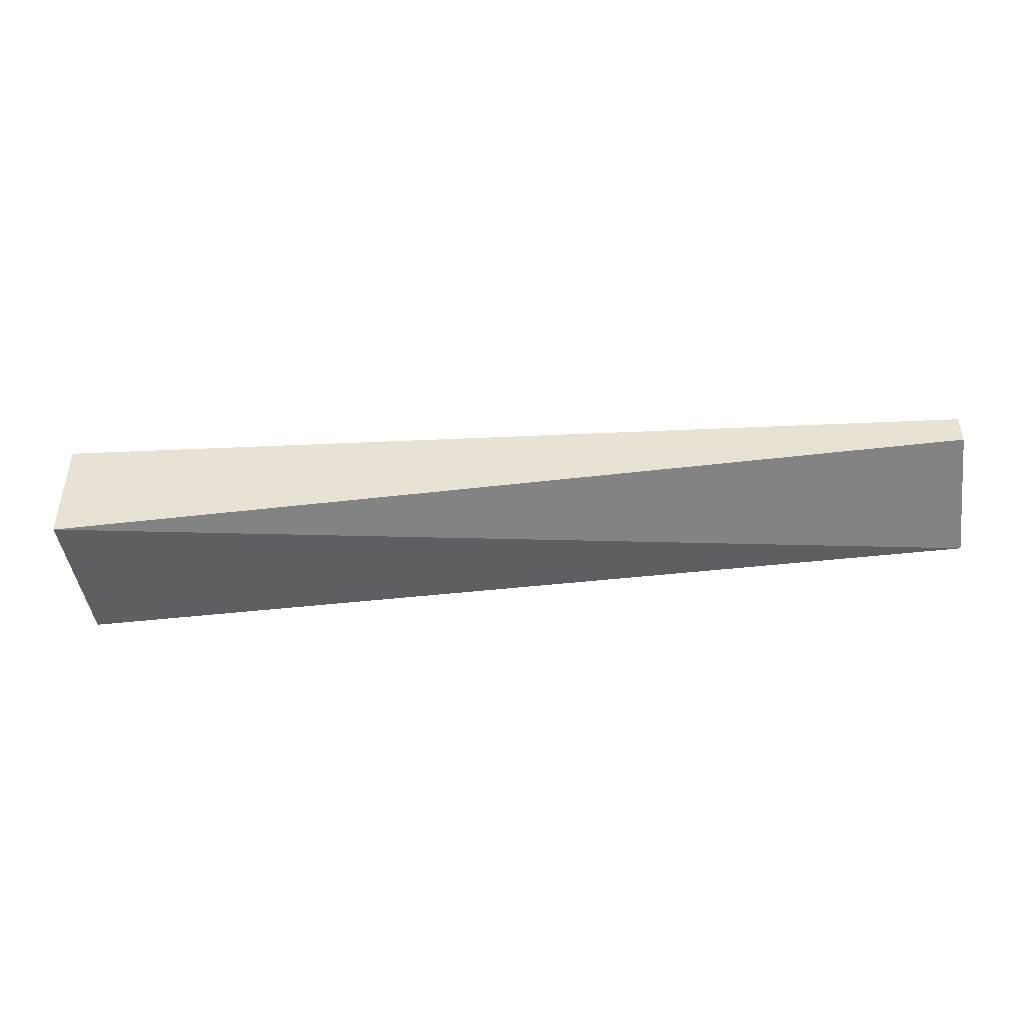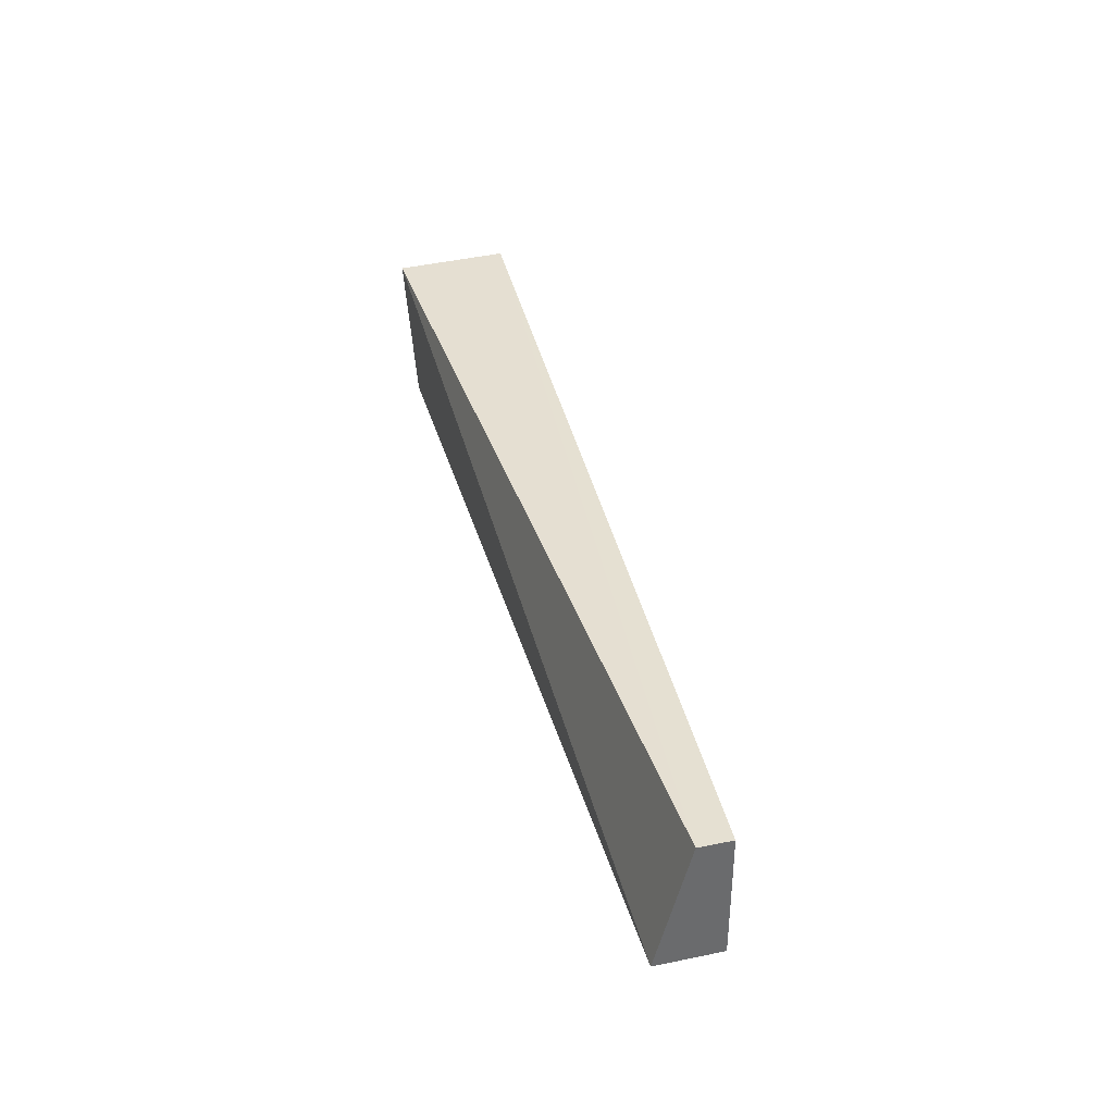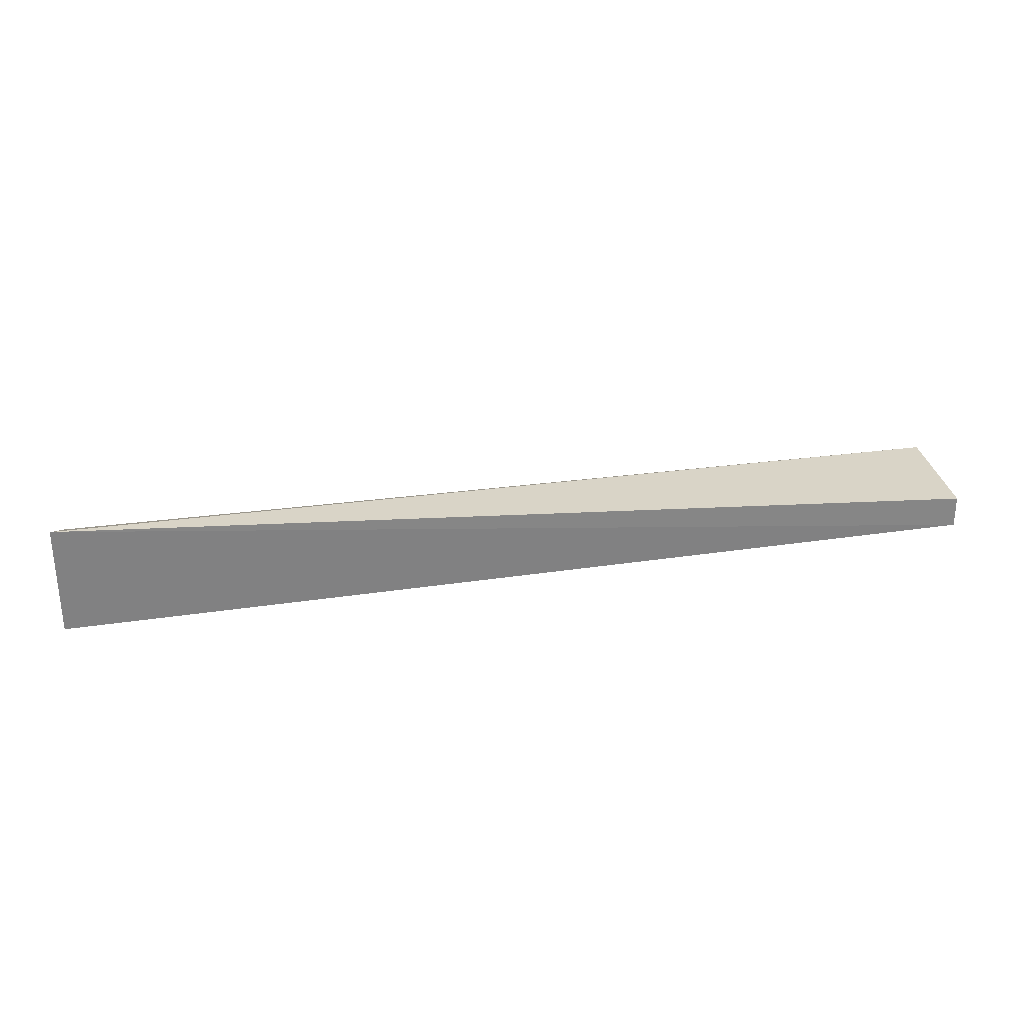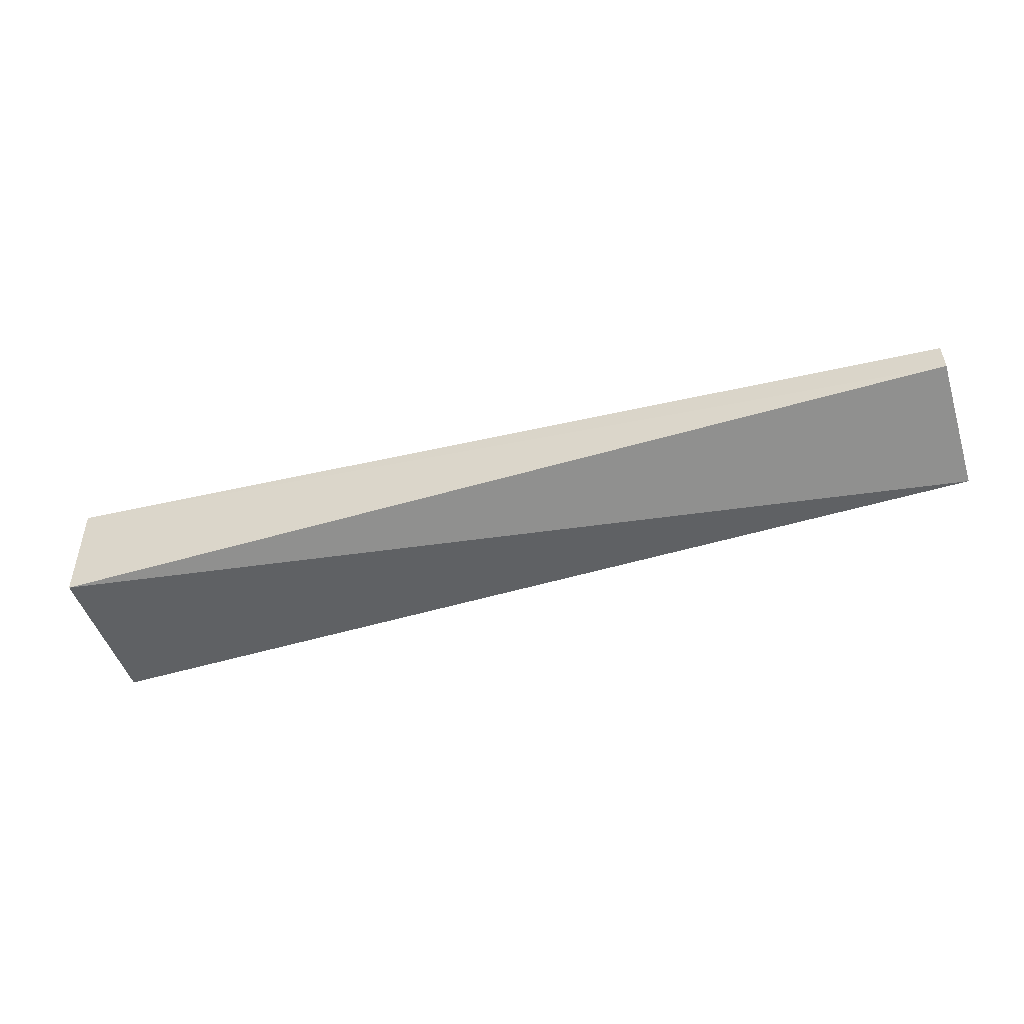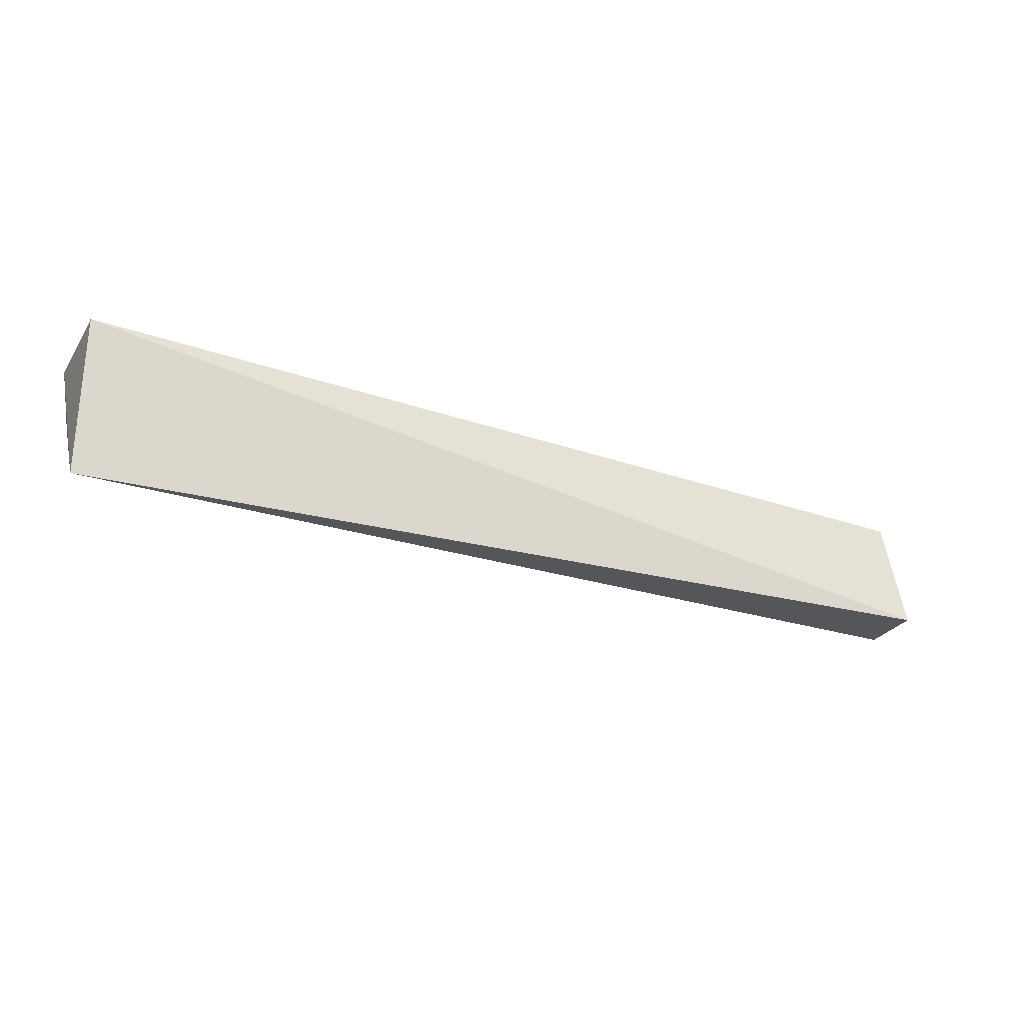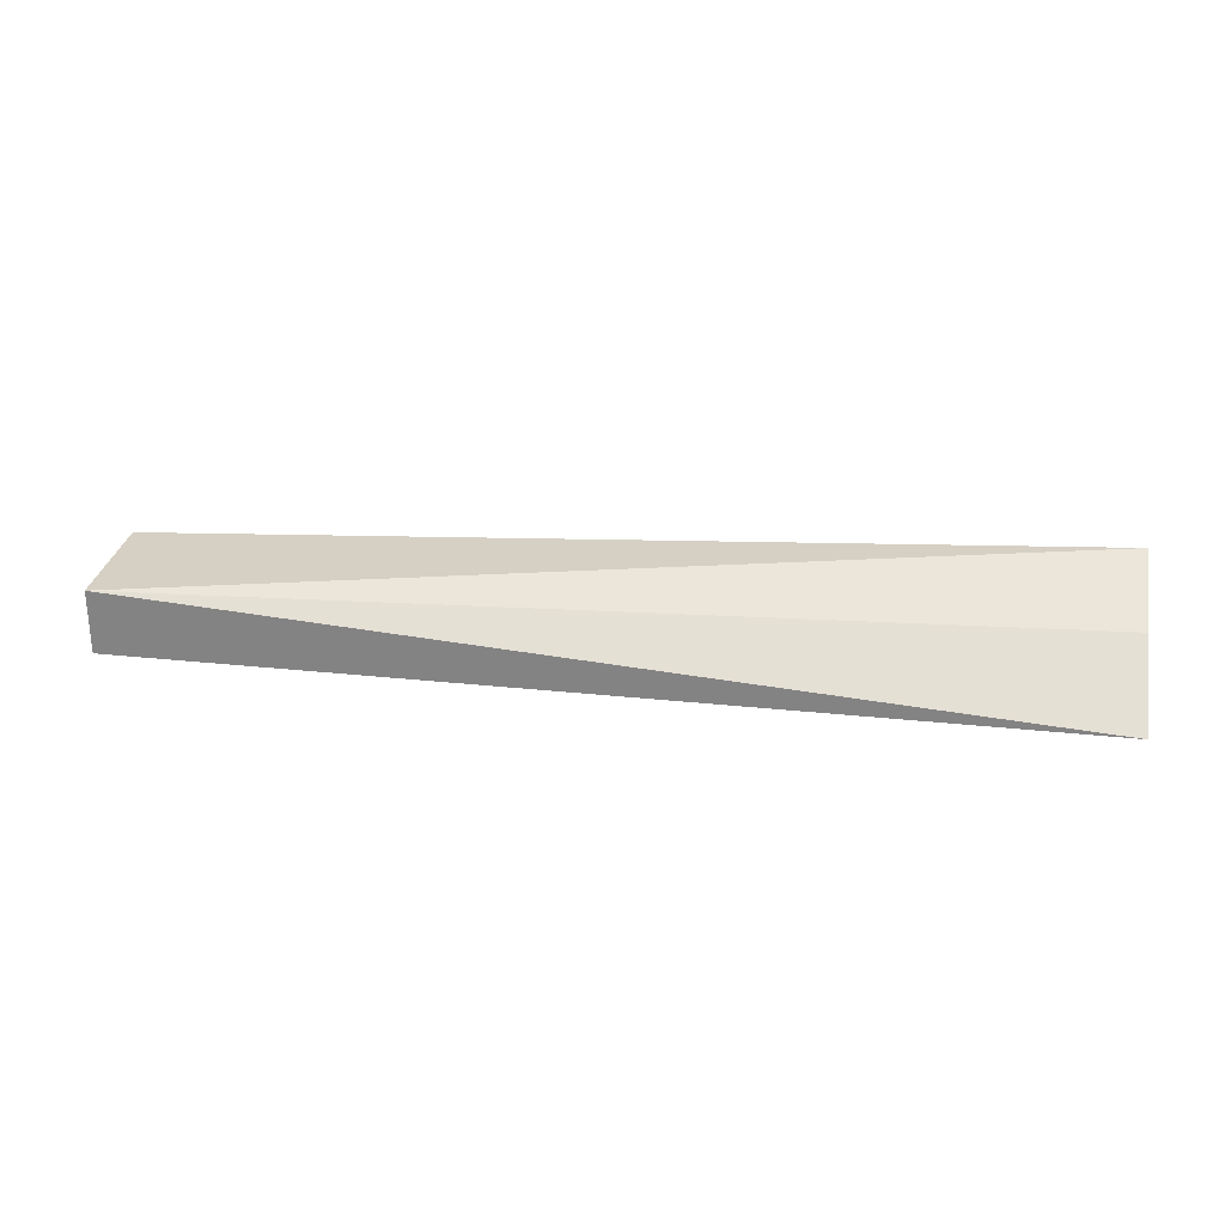
<metadata>
{"format":"obj","ext":"obj","renderer":"f3d","projection":"perspective","resolution":1024,"background":"white","views":[{"elev":-46.3,"azim":-174.1,"up":"+Z"},{"elev":37.0,"azim":-104.8,"up":"+Y"},{"elev":28.4,"azim":171.8,"up":"+Z"},{"elev":-51.2,"azim":-163.6,"up":"+Z"},{"elev":-26.7,"azim":154.7,"up":"+Y"},{"elev":27.2,"azim":8.1,"up":"+Z"}]}
</metadata>
<code>
v 0.3105 -0.009824 -0.007666
v 0.3108 0.02877 -0.01057
v 0.3109 0.02954 0.01713
v 0.08334 0.02645 0.007346
v 0.08333 -0.003844 -0.00812
v 0.08334 0.02645 -0.0003756
v 0.08333 -0.003828 0.007342
v 0.3103 0.009596 0.006896
f 1 2 3
f 5 2 1
f 6 3 2
f 6 4 3
f 6 2 5
f 7 5 1
f 7 3 4
f 7 6 5
f 7 4 6
f 8 7 1
f 8 1 3
f 8 3 7

</code>
